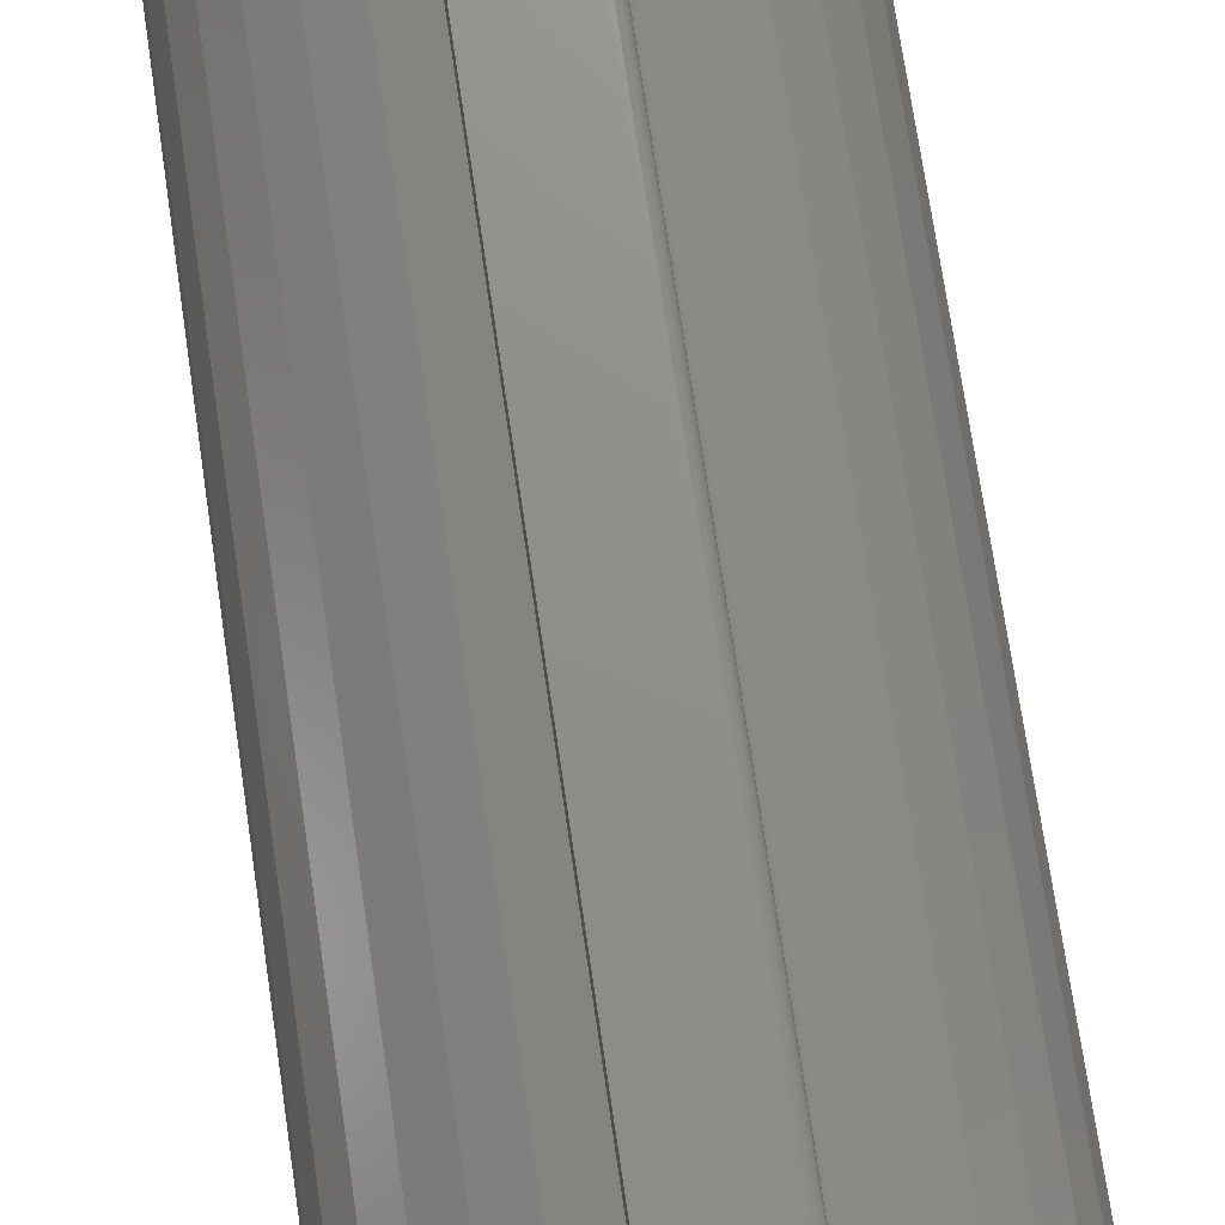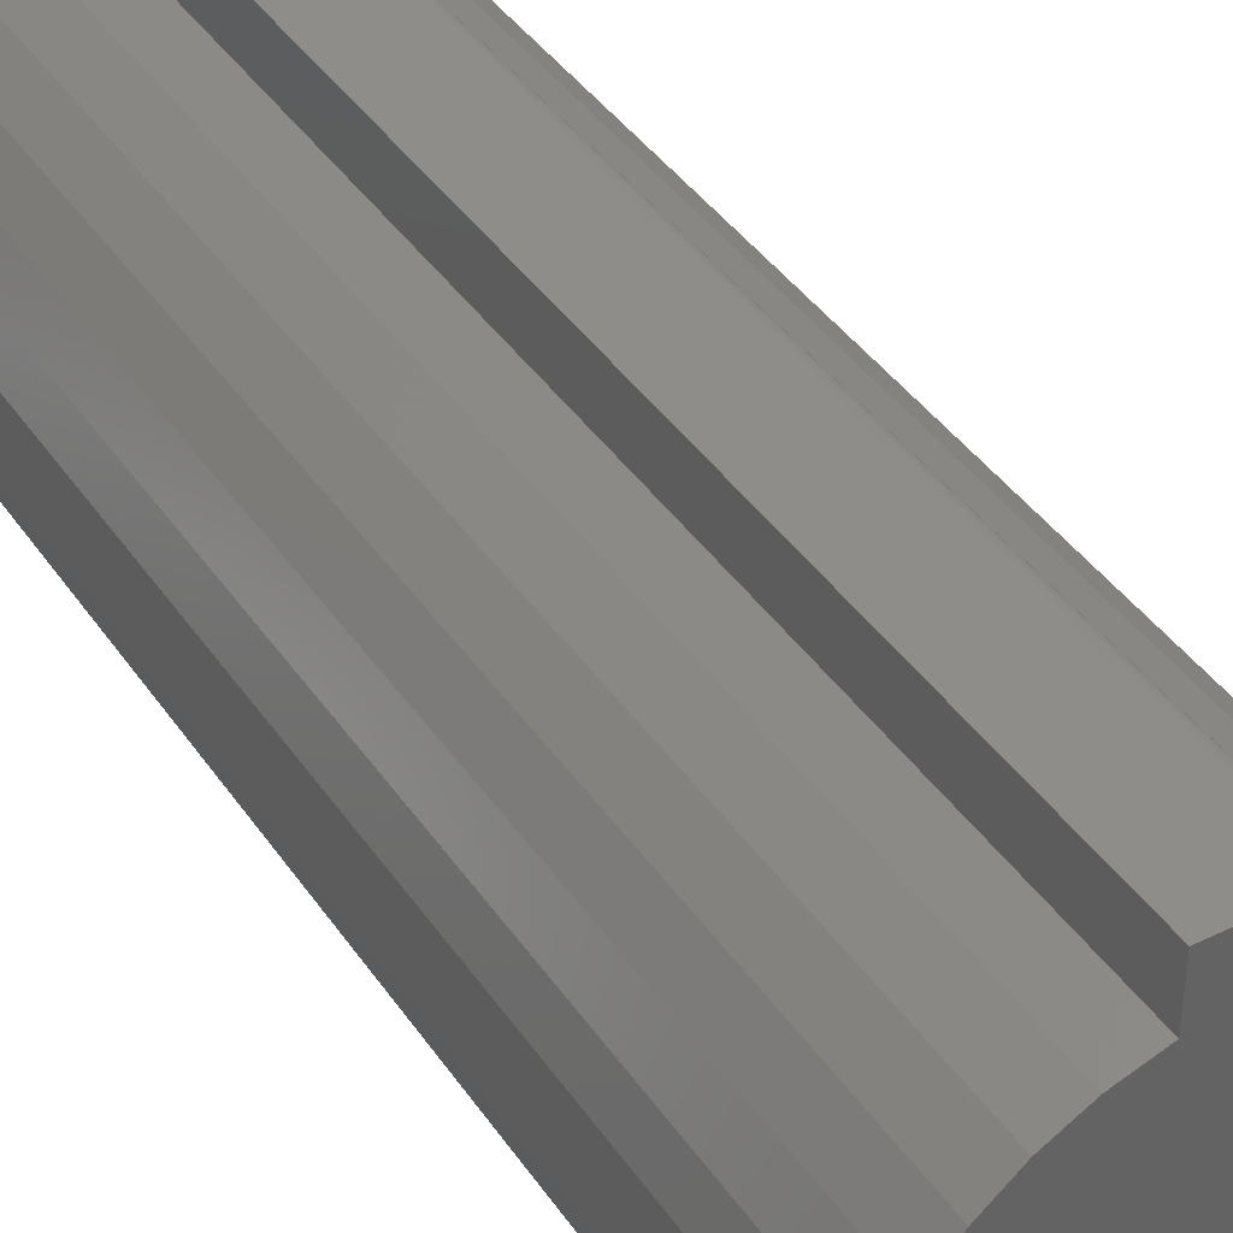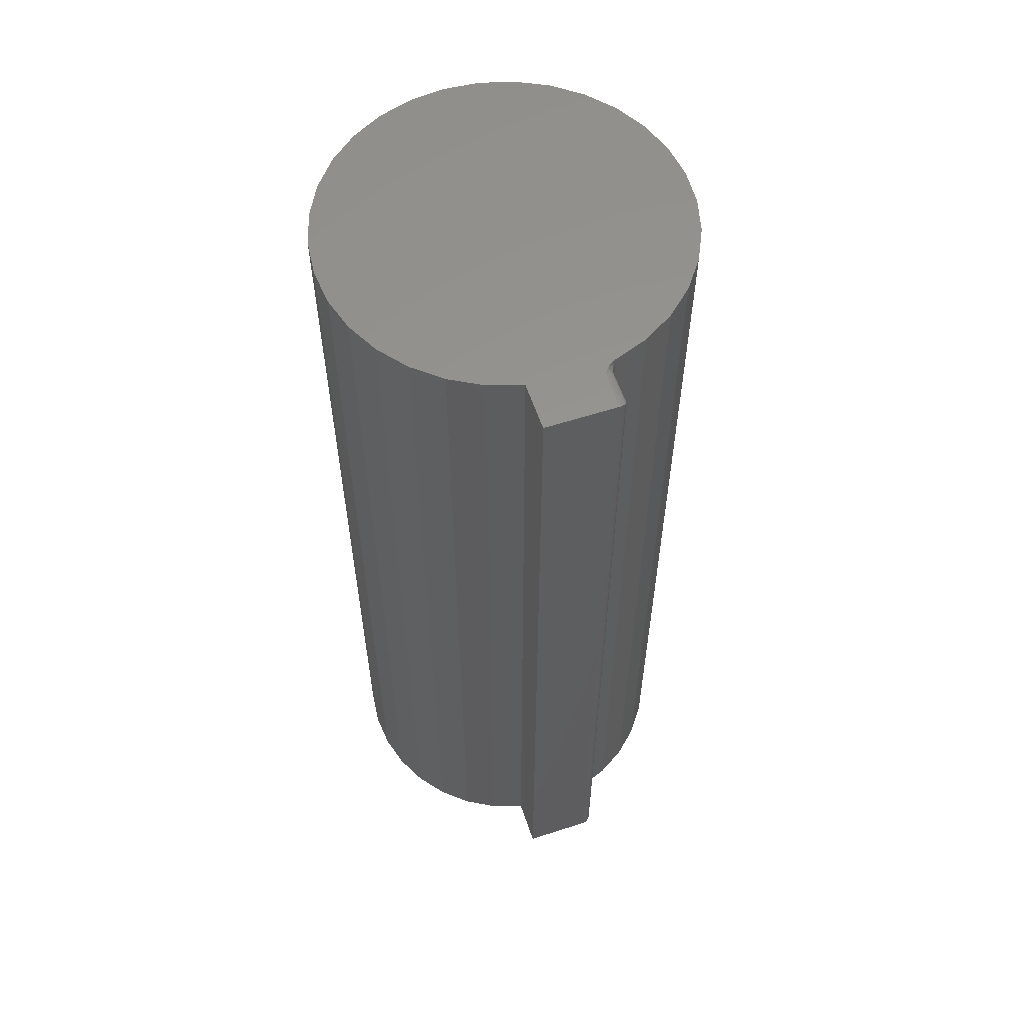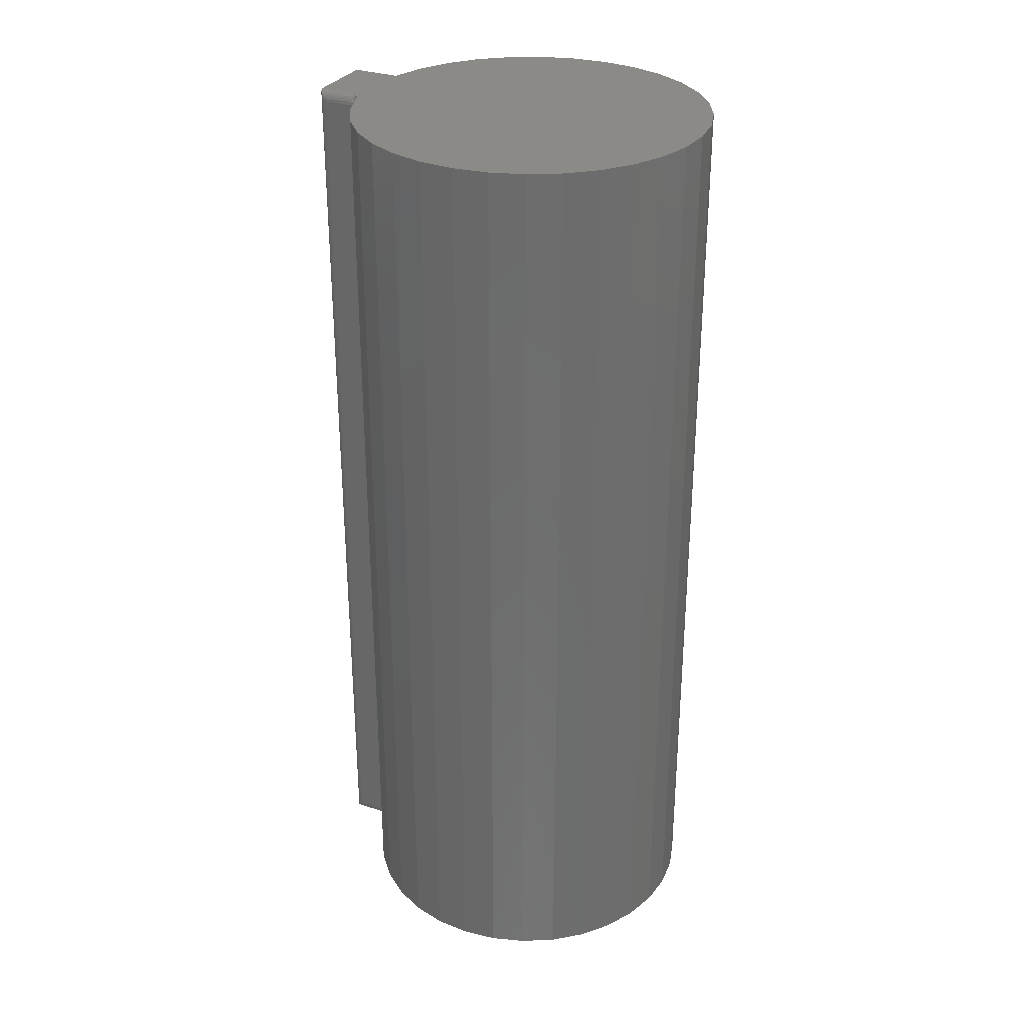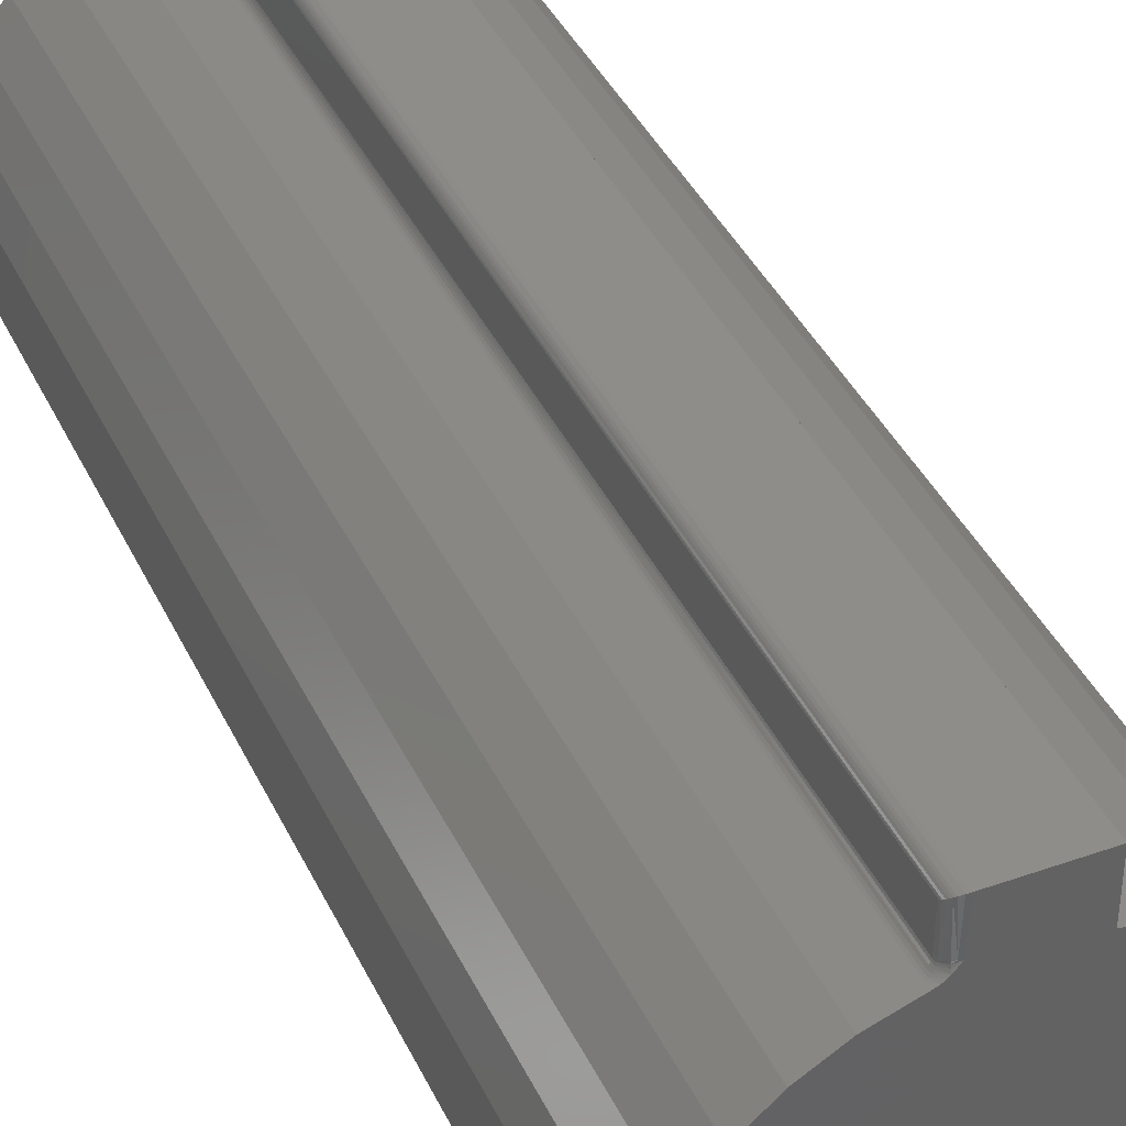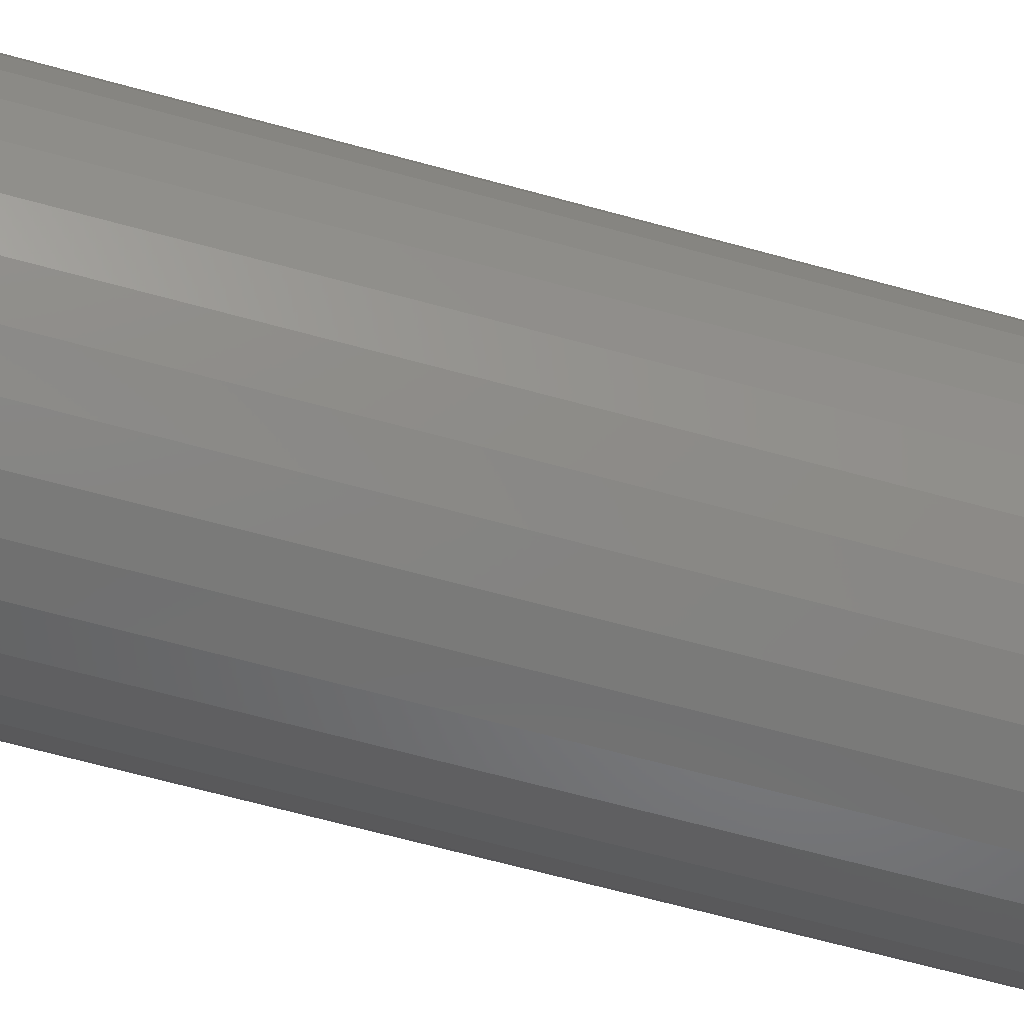
<metadata>
{"format":"stl","ext":"stl","renderer":"f3d","projection":"perspective","resolution":1024,"background":"white","views":[{"elev":73.3,"azim":-8.4,"up":"+Z"},{"elev":40.3,"azim":-30.9,"up":"+Z"},{"elev":58.4,"azim":-18.5,"up":"+Y"},{"elev":30.5,"azim":116.2,"up":"+Y"},{"elev":40.0,"azim":156.4,"up":"+Z"},{"elev":-68.2,"azim":74.8,"up":"+Z"}]}
</metadata>
<code>
# stl→obj: 139 verts, 274 faces
v 0.06178 6.237e-17 0.1543
v 0.03546 5.945e-17 0.1637
v 0.03613 -0.001379 0.1636
v 0.03686 -0.003461 0.1634
v 0.0373 -0.005614 0.1633
v 0.03745 -0.007812 0.1632
v 0.03745 -0.7422 0.1632
v 0.06178 -0.75 0.1543
v 0.03736 -0.7439 0.1632
v 0.03709 -0.7456 0.1633
v 0.03663 -0.7473 0.1634
v 0.03546 -0.75 0.1637
v 0.08578 6.503e-17 0.1399
v 0.08578 -0.75 0.1399
v 0.1066 6.734e-17 0.1212
v 0.1066 -0.75 0.1212
v 0.1234 6.921e-17 0.09888
v 0.1234 -0.75 0.09888
v 0.1356 7.056e-17 0.07371
v 0.1356 -0.75 0.07371
v 0.1427 7.135e-17 0.04666
v 0.1427 -0.75 0.04666
v 0.1444 7.155e-17 0.01876
v 0.1444 -0.75 0.01876
v 0.1408 7.114e-17 -0.008967
v 0.1408 -0.75 -0.008967
v 0.1319 7.015e-17 -0.03547
v 0.1319 -0.75 -0.03547
v 0.118 6.861e-17 -0.05976
v 0.118 -0.75 -0.05976
v 0.09973 6.658e-17 -0.08093
v 0.09973 -0.75 -0.08093
v 0.07772 6.414e-17 -0.09818
v 0.07772 -0.75 -0.09818
v 0.05281 6.137e-17 -0.1109
v 0.05281 -0.75 -0.1109
v 0.02591 5.839e-17 -0.1185
v 0.02591 -0.75 -0.1185
v -0.001954 5.529e-17 -0.1208
v -0.001954 -0.75 -0.1208
v -0.02975 5.221e-17 -0.1178
v -0.02975 -0.75 -0.1178
v -0.05643 4.925e-17 -0.1094
v -0.05643 -0.75 -0.1094
v -0.08099 4.652e-17 -0.09603
v -0.08099 -0.75 -0.09603
v -0.1025 4.413e-17 -0.07819
v -0.1025 -0.75 -0.07819
v -0.1202 4.216e-17 -0.05654
v -0.1202 -0.75 -0.05654
v -0.1334 4.07e-17 -0.03188
v -0.1334 -0.75 -0.03188
v -0.1416 3.979e-17 -0.005148
v -0.1416 -0.75 -0.005148
v -0.1445 3.947e-17 0.02267
v -0.1445 -0.75 0.02267
v -0.142 3.975e-17 0.05051
v -0.142 -0.75 0.05051
v -0.1342 4.062e-17 0.07736
v -0.1342 -0.75 0.07736
v -0.1213 4.204e-17 0.1022
v -0.1213 -0.75 0.1022
v -0.1039 4.398e-17 0.1241
v -0.1039 -0.75 0.1241
v -0.08261 4.634e-17 0.1422
v -0.08261 -0.75 0.1422
v -0.05822 4.905e-17 0.1559
v -0.05822 -0.75 0.1559
v -0.03166 5.2e-17 0.1646
v -0.03166 -0.75 0.1646
v 0.02469 6.953e-17 0.1729
v 0.02605 -0.0003152 0.2023
v 0.02663 -0.0005113 0.1731
v 0.02385 6.943e-17 0.2026
v 0.02385 6.943e-17 0.1741
v 0.03166 -0.007812 0.1948
v 0.03118 -0.005109 0.171
v 0.03156 -0.006567 0.1961
v 0.03166 -0.007812 0.1708
v 0.02832 -0.001405 0.2012
v 0.02929 -0.00221 0.2004
v 0.03013 -0.003163 0.1715
v 0.03012 -0.003156 0.1995
v 0.03079 -0.004218 0.1984
v 0.03127 -0.005364 0.1973
v 0.02857 -0.001588 0.1723
v 0.02445 -0.75 0.1733
v 0.02385 -0.75 0.2026
v 0.02385 -0.75 0.1741
v 0.02605 -0.7497 0.2023
v 0.02647 -0.7495 0.1732
v 0.03166 -0.7422 0.1708
v 0.03156 -0.7434 0.1961
v 0.03147 -0.7439 0.1709
v 0.03166 -0.7422 0.1948
v 0.03127 -0.7446 0.1973
v 0.03079 -0.7458 0.1984
v 0.03048 -0.7463 0.1714
v 0.03012 -0.7468 0.1995
v 0.02929 -0.7478 0.2004
v 0.02875 -0.7483 0.1722
v 0.02832 -0.7486 0.2012
v -0.03166 6.327e-17 0.2026
v 0.02564 6.963e-17 0.1717
v 0.02716 6.98e-17 0.1697
v 0.02878 6.998e-17 0.1679
v 0.03038 7.016e-17 0.1664
v 0.03259 7.041e-17 0.1649
v 0.03317 -0.75 0.1646
v 0.03094 -0.75 0.166
v 0.0293 -0.75 0.1674
v 0.02772 -0.75 0.1691
v 0.02607 -0.75 0.1711
v -0.03166 -0.75 0.2026
v 0.0305 -0.7466 0.1699
v 0.03483 -0.7422 0.1645
v 0.03293 -0.7488 0.165
v 0.03201 -0.7481 0.1659
v 0.03128 -0.7475 0.1671
v 0.03077 -0.747 0.1684
v 0.03608 -0.7422 0.1637
v 0.03375 -0.7422 0.1654
v 0.03286 -0.7422 0.1666
v 0.0322 -0.7422 0.1679
v 0.0318 -0.7422 0.1693
v 0.03146 -0.005495 0.1695
v 0.03554 -0.003883 0.1639
v 0.03608 -0.007812 0.1637
v 0.02849 -0.0008981 0.1696
v 0.02845 -0.001339 0.1709
v 0.03433 -0.004289 0.1646
v 0.03329 -0.004666 0.1656
v 0.03244 -0.005001 0.1667
v 0.03483 -0.007812 0.1645
v 0.03375 -0.007812 0.1654
v 0.03286 -0.007812 0.1666
v 0.0322 -0.007812 0.1679
v 0.03182 -0.00528 0.168
v 0.0318 -0.007812 0.1693
f 1 2 3
f 1 3 4
f 1 4 5
f 1 5 6
f 1 6 7
f 1 7 8
f 8 7 9
f 8 9 10
f 8 10 11
f 8 11 12
f 1 8 13
f 13 8 14
f 13 14 15
f 15 14 16
f 15 16 17
f 17 16 18
f 17 18 19
f 19 18 20
f 19 20 21
f 21 20 22
f 21 22 23
f 23 22 24
f 23 24 25
f 25 24 26
f 25 26 27
f 27 26 28
f 27 28 29
f 29 28 30
f 29 30 31
f 31 30 32
f 31 32 33
f 33 32 34
f 33 34 35
f 35 34 36
f 35 36 37
f 37 36 38
f 37 38 39
f 39 38 40
f 39 40 41
f 41 40 42
f 41 42 43
f 43 42 44
f 43 44 45
f 45 44 46
f 45 46 47
f 47 46 48
f 47 48 49
f 49 48 50
f 49 50 51
f 51 50 52
f 51 52 53
f 53 52 54
f 53 54 55
f 55 54 56
f 55 56 57
f 57 56 58
f 57 58 59
f 59 58 60
f 59 60 61
f 61 60 62
f 61 62 63
f 63 62 64
f 63 64 65
f 65 64 66
f 65 66 67
f 67 66 68
f 67 68 69
f 69 68 70
f 71 72 73
f 72 71 74
f 74 71 75
f 76 77 78
f 76 79 77
f 73 80 81
f 82 83 84
f 82 84 85
f 82 85 77
f 77 85 78
f 73 72 80
f 83 82 81
f 81 82 86
f 81 86 73
f 87 88 89
f 88 87 90
f 90 87 91
f 92 93 94
f 92 95 93
f 93 96 97
f 94 93 97
f 94 97 98
f 98 97 99
f 98 99 100
f 98 100 101
f 101 100 102
f 101 102 90
f 90 91 101
f 79 76 92
f 92 76 95
f 1 67 2
f 37 41 35
f 39 41 37
f 69 103 74
f 69 74 75
f 69 75 71
f 69 71 104
f 69 104 105
f 69 105 106
f 69 106 107
f 69 107 108
f 69 108 2
f 69 2 67
f 41 43 35
f 35 43 45
f 35 45 33
f 33 45 47
f 33 47 31
f 31 47 49
f 31 49 29
f 29 49 51
f 29 51 27
f 27 51 53
f 27 53 25
f 25 53 55
f 25 55 23
f 23 55 57
f 23 57 21
f 21 57 59
f 21 59 19
f 19 59 61
f 19 61 17
f 17 61 63
f 17 63 15
f 15 63 65
f 15 65 13
f 13 65 67
f 13 67 1
f 12 68 8
f 12 109 68
f 36 42 38
f 38 42 40
f 70 68 109
f 70 109 110
f 70 110 111
f 70 111 112
f 70 112 113
f 70 113 87
f 70 87 89
f 70 89 88
f 70 88 114
f 8 68 14
f 14 68 66
f 14 66 16
f 16 66 64
f 16 64 18
f 18 64 62
f 18 62 20
f 20 62 60
f 20 60 22
f 22 60 58
f 22 58 24
f 24 58 56
f 24 56 26
f 26 56 54
f 26 54 28
f 28 54 52
f 28 52 30
f 30 52 50
f 30 50 32
f 32 50 48
f 32 48 34
f 34 48 46
f 34 46 36
f 36 46 44
f 36 44 42
f 92 94 115
f 91 113 112
f 91 112 101
f 112 115 101
f 101 115 98
f 113 91 87
f 109 116 117
f 115 94 98
f 110 109 117
f 110 117 118
f 110 118 119
f 110 119 111
f 111 119 120
f 111 120 112
f 120 115 112
f 121 116 109
f 121 109 12
f 121 12 11
f 121 11 10
f 121 10 9
f 121 9 7
f 117 116 118
f 118 116 122
f 118 122 119
f 119 122 123
f 119 123 120
f 120 123 124
f 120 124 115
f 115 124 125
f 115 125 92
f 79 126 77
f 6 127 128
f 6 5 127
f 5 4 127
f 105 129 106
f 129 105 104
f 129 104 71
f 129 71 130
f 71 73 130
f 130 73 86
f 131 107 132
f 132 107 106
f 132 106 133
f 126 86 82
f 126 82 77
f 108 107 131
f 108 131 127
f 108 127 4
f 108 4 3
f 108 3 2
f 128 127 134
f 134 127 131
f 134 131 135
f 135 131 132
f 135 132 136
f 136 132 133
f 136 133 137
f 137 133 138
f 137 138 139
f 139 138 126
f 139 126 79
f 133 106 138
f 138 106 129
f 138 129 126
f 126 129 130
f 126 130 86
f 135 116 134
f 134 116 121
f 134 121 128
f 128 121 7
f 128 7 6
f 116 135 122
f 122 135 136
f 122 136 123
f 123 136 137
f 123 137 124
f 124 137 139
f 124 139 125
f 125 139 79
f 125 79 92
f 74 103 88
f 88 103 114
f 95 78 93
f 95 76 78
f 72 102 80
f 102 100 80
f 80 100 81
f 100 99 81
f 81 99 83
f 99 97 83
f 83 97 84
f 97 96 84
f 84 96 85
f 96 93 85
f 85 93 78
f 74 88 72
f 72 88 90
f 72 90 102
f 103 69 114
f 114 69 70

</code>
